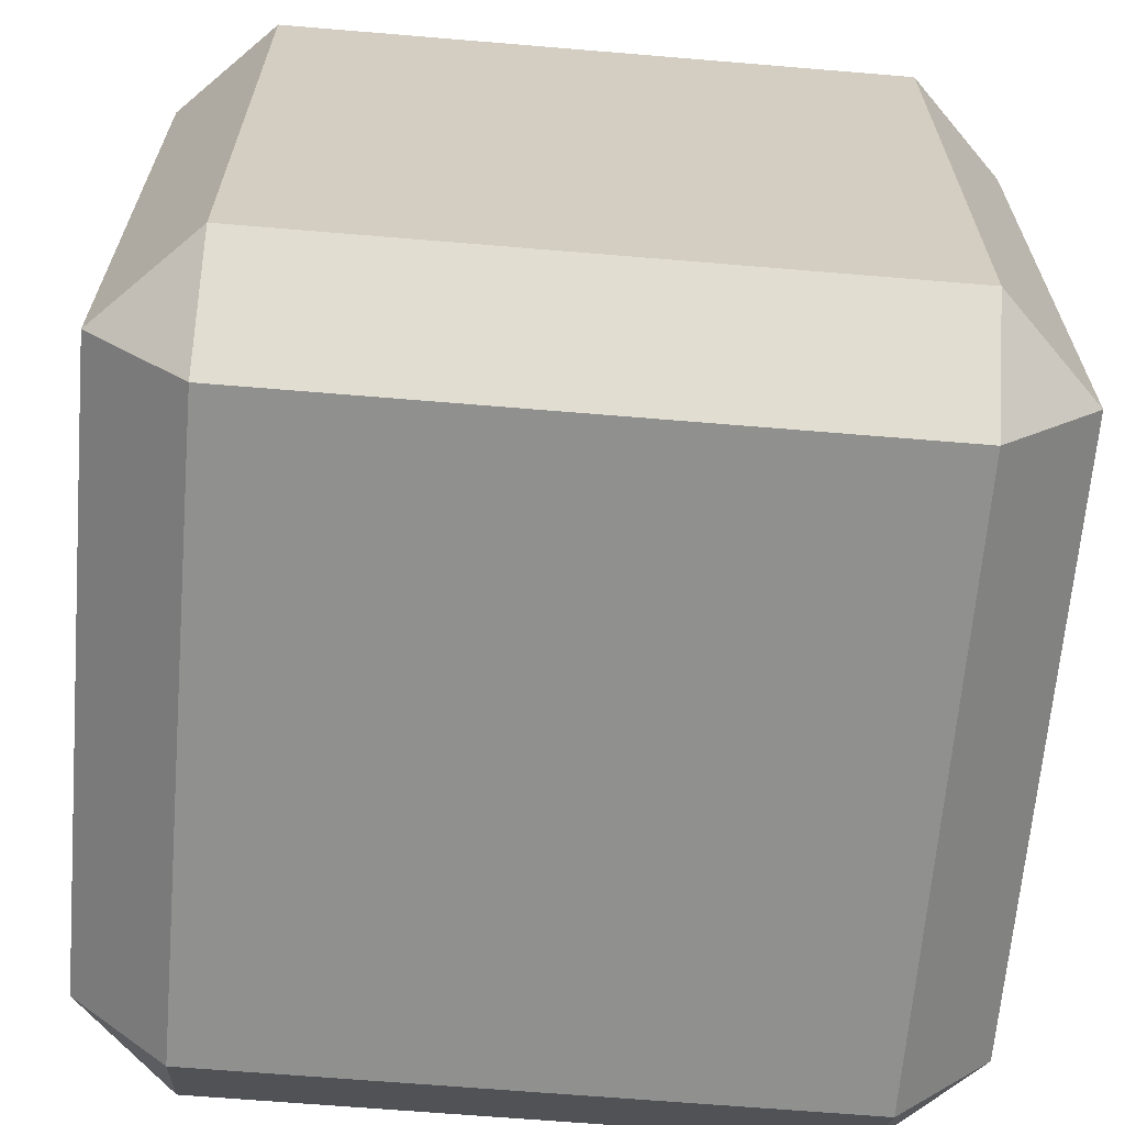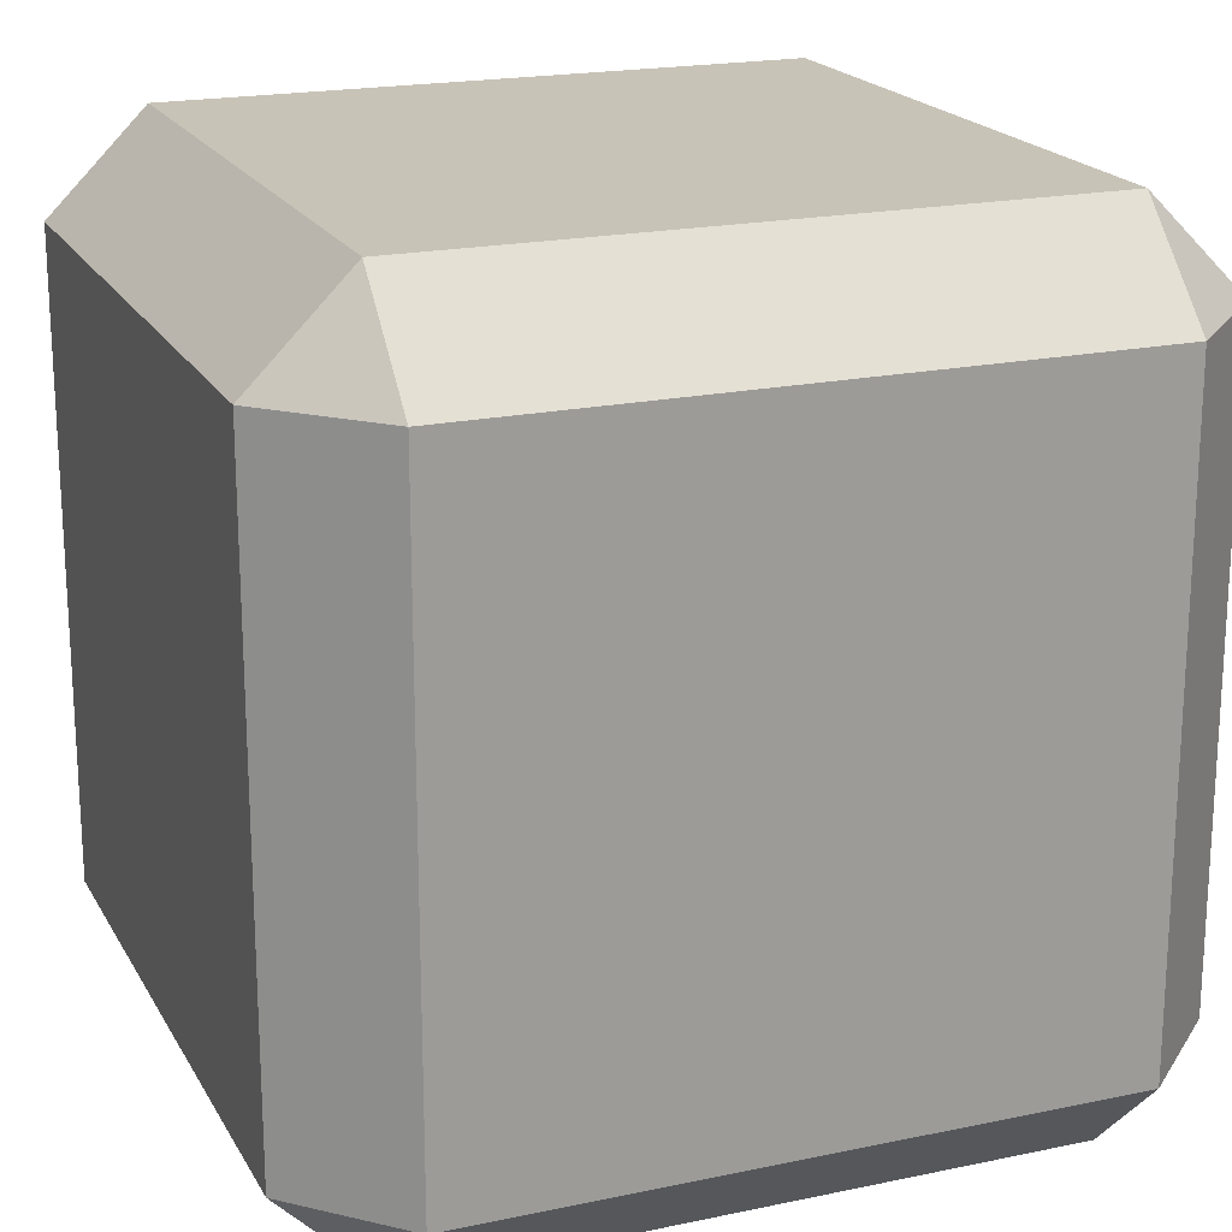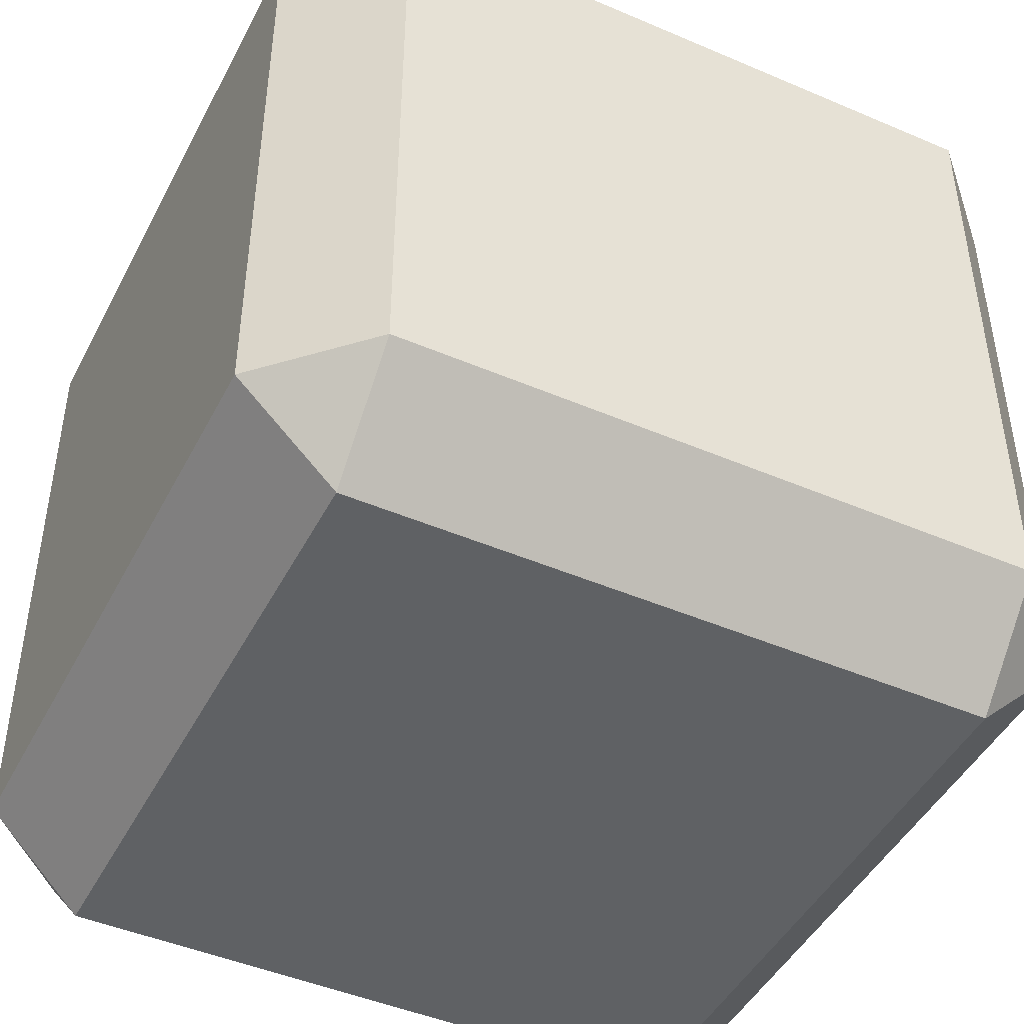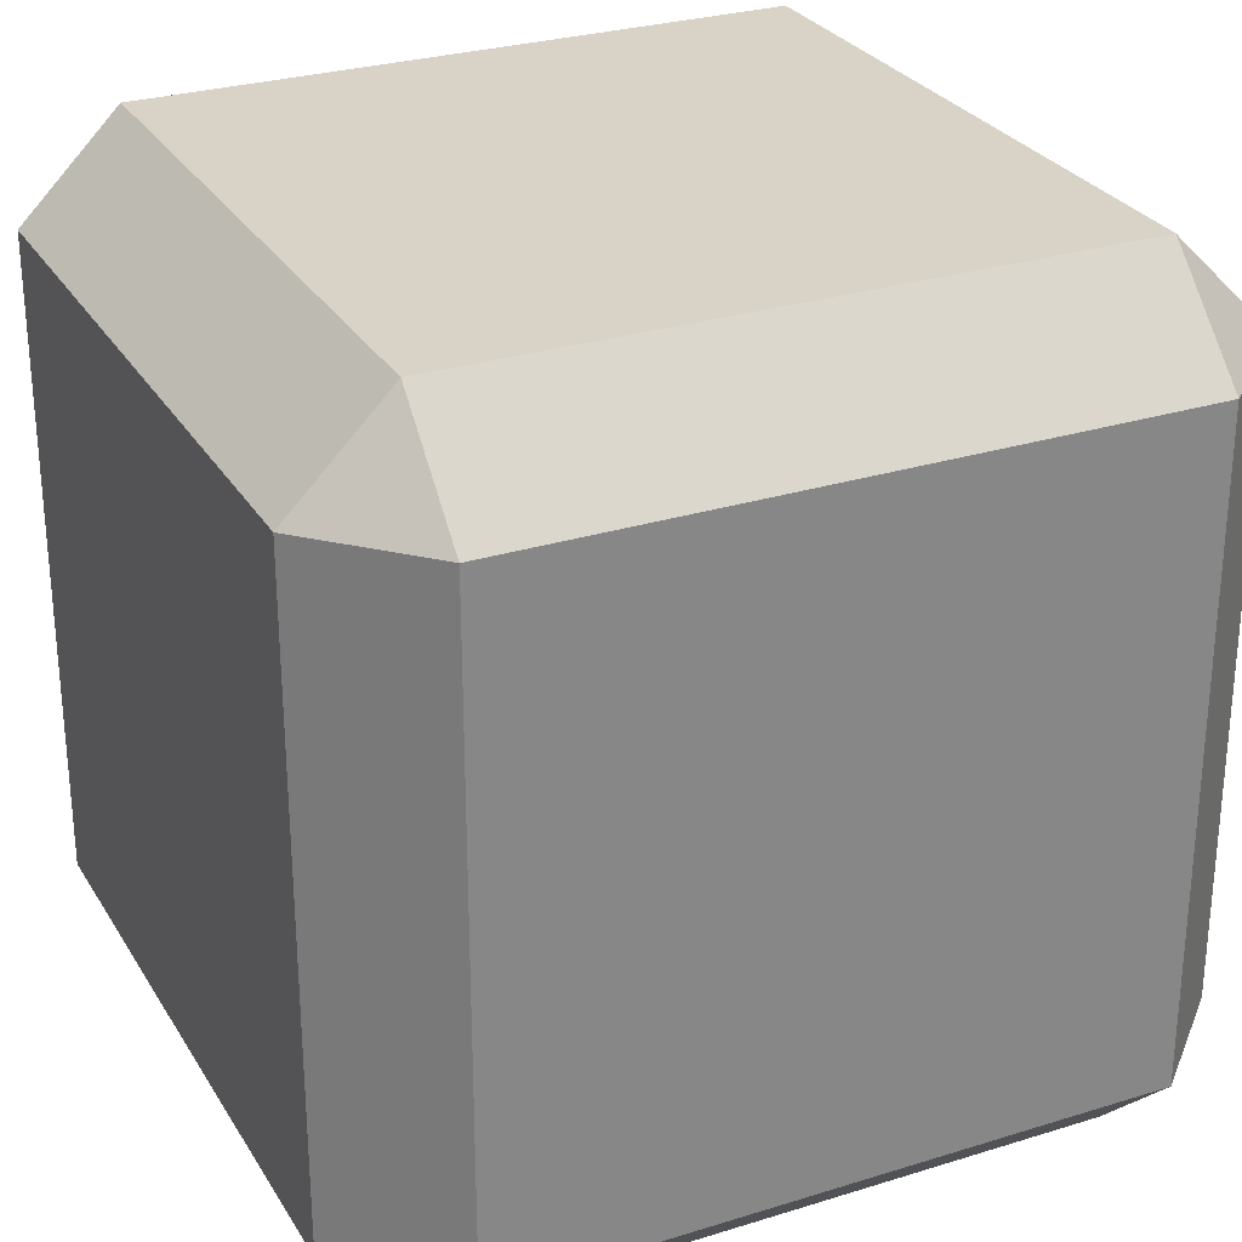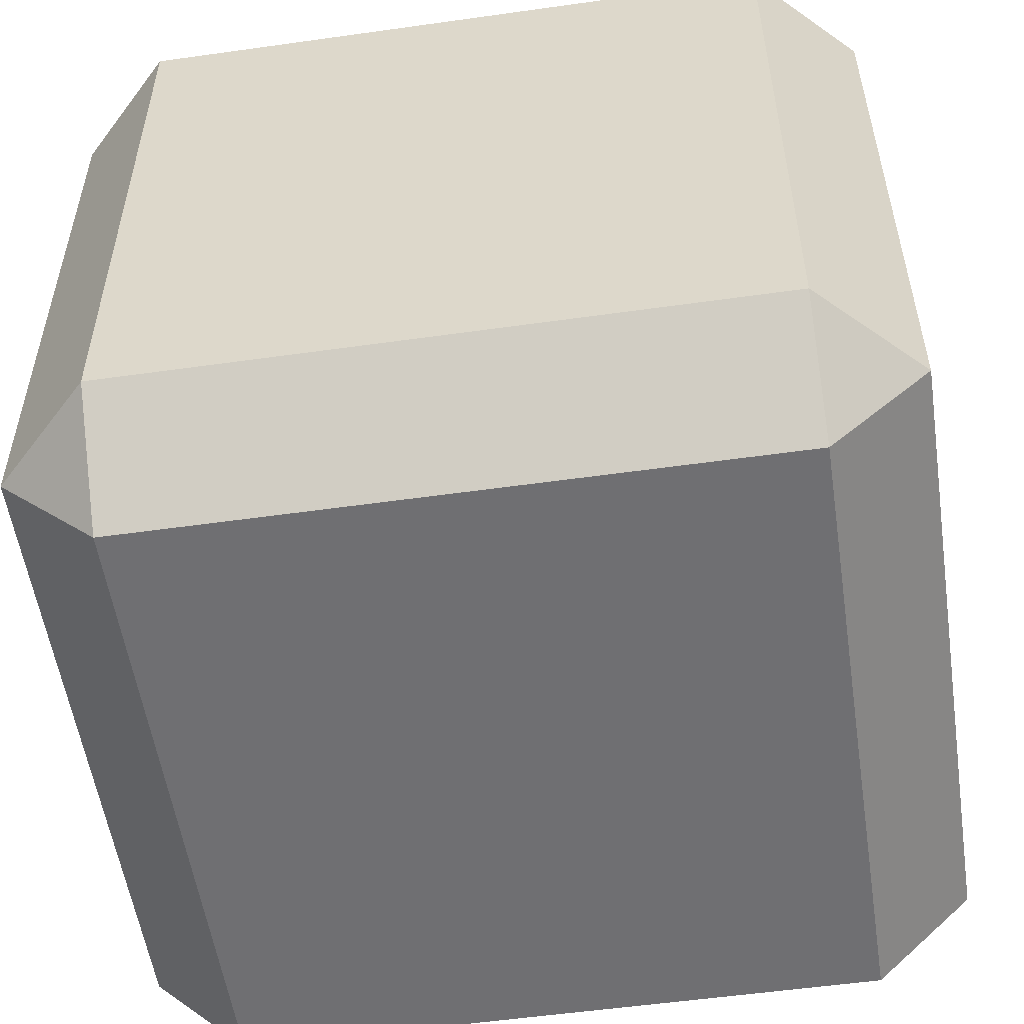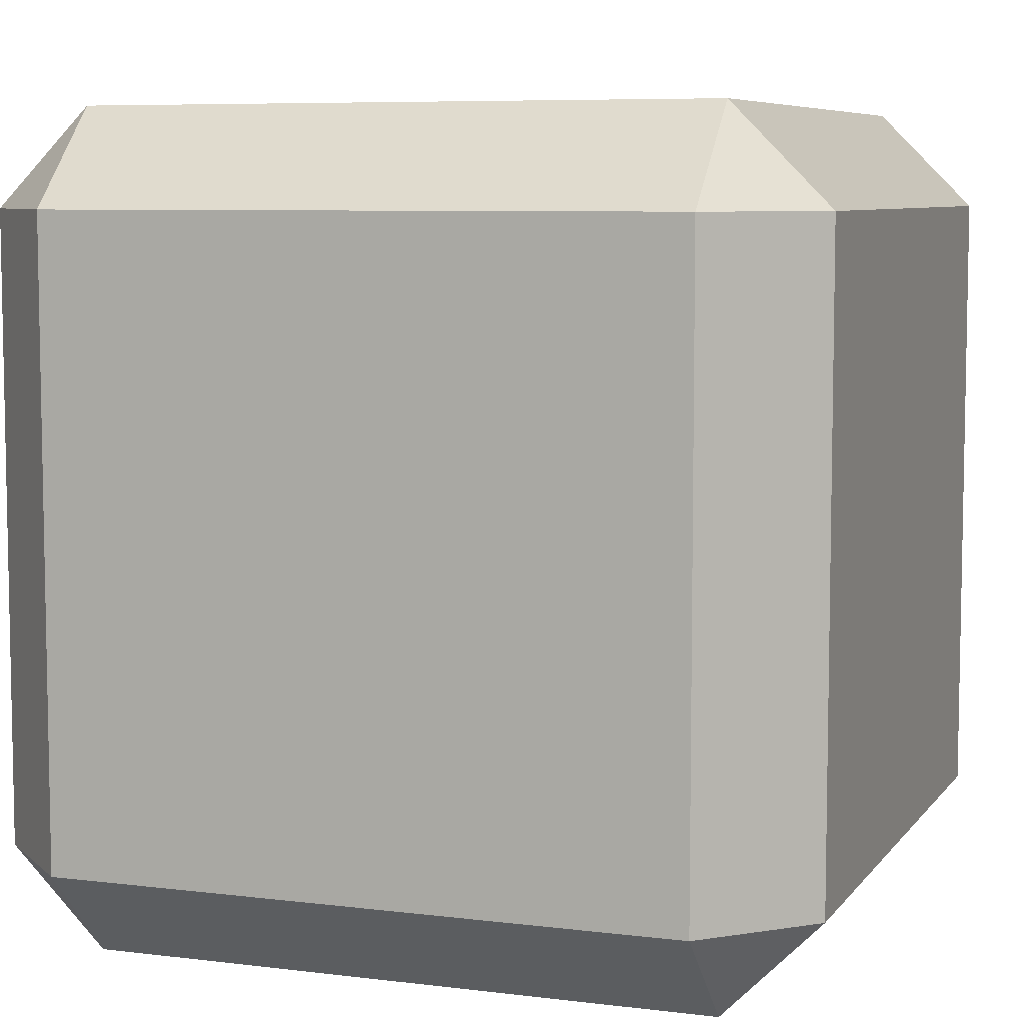
<metadata>
{"format":"obj","ext":"obj","renderer":"f3d","projection":"perspective","resolution":1024,"background":"white","views":[{"elev":-65.5,"azim":-94.8,"up":"+Y"},{"elev":19.6,"azim":-111.5,"up":"+Z"},{"elev":-45.9,"azim":-116.2,"up":"+Z"},{"elev":28.1,"azim":154.7,"up":"+Y"},{"elev":-54.7,"azim":-81.5,"up":"+Z"},{"elev":7.0,"azim":20.1,"up":"+Z"}]}
</metadata>
<code>
o Cube
v 1 -0.764 -0.764
v 0.764 -1 -0.764
v 0.764 -0.764 -1
v 1 -0.764 0.764
v 0.764 -0.764 1
v 0.764 -1 0.764
v -0.764 -0.764 1
v -1 -0.764 0.764
v -0.764 -1 0.764
v -0.764 -0.764 -1
v -0.764 -1 -0.764
v -1 -0.764 -0.764
v 0.764 0.764 -1
v 0.764 1 -0.764
v 1 0.764 -0.764
v 0.764 0.764 1
v 1 0.764 0.764
v 0.764 1 0.764
v -1 0.764 0.764
v -0.764 0.764 1
v -0.764 1 0.764
v -1 0.764 -0.764
v -0.764 1 -0.764
v -0.764 0.764 -1
f 3 24 13
f 6 11 2
f 8 22 12
f 23 18 14
f 16 7 5
f 1 2 3
f 4 5 6
f 7 8 9
f 10 11 12
f 13 14 15
f 16 17 18
f 19 20 21
f 22 23 24
f 1 6 2
f 11 3 2
f 13 1 3
f 7 6 5
f 17 5 4
f 12 9 8
f 20 8 7
f 22 10 12
f 14 17 15
f 24 14 13
f 21 16 18
f 21 22 19
f 15 4 1
f 3 10 24
f 6 9 11
f 8 19 22
f 23 21 18
f 16 20 7
f 1 4 6
f 11 10 3
f 13 15 1
f 7 9 6
f 17 16 5
f 12 11 9
f 20 19 8
f 22 24 10
f 14 18 17
f 24 23 14
f 21 20 16
f 21 23 22
f 15 17 4

</code>
